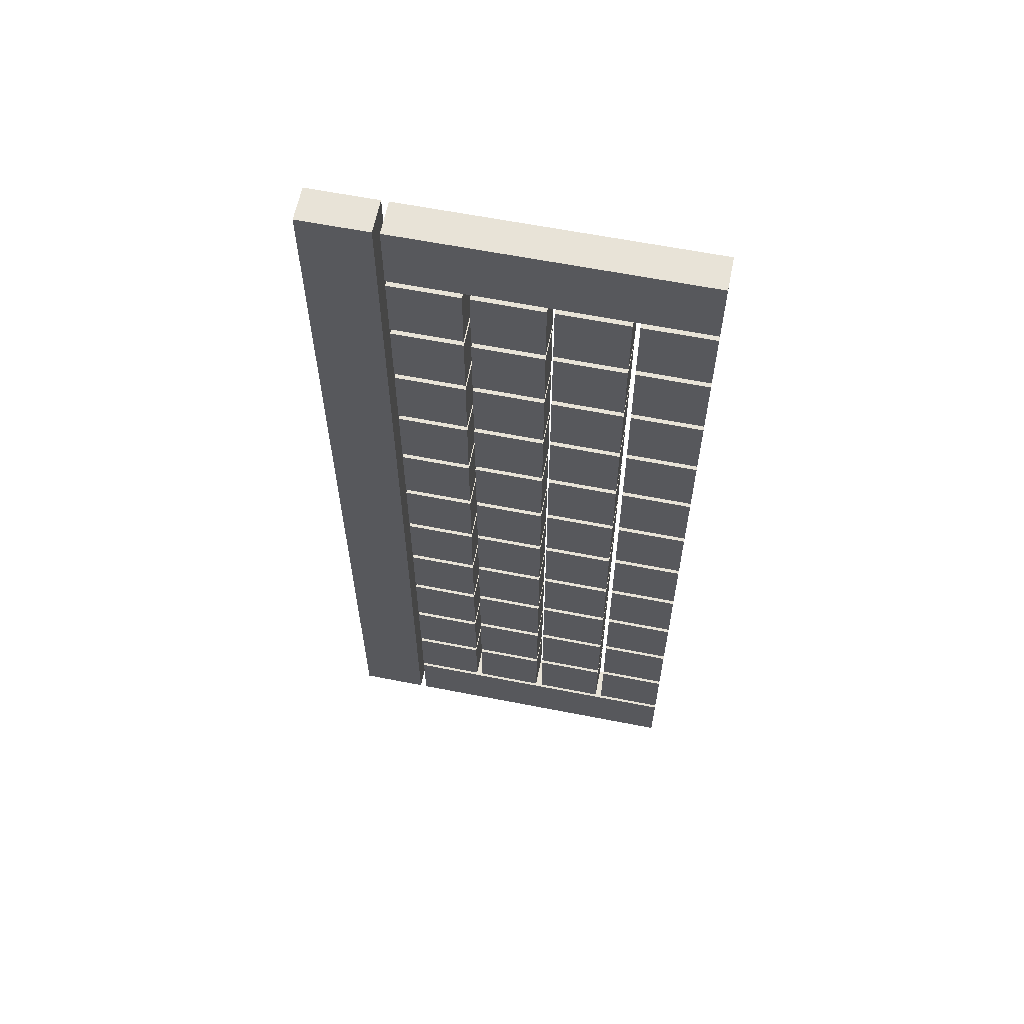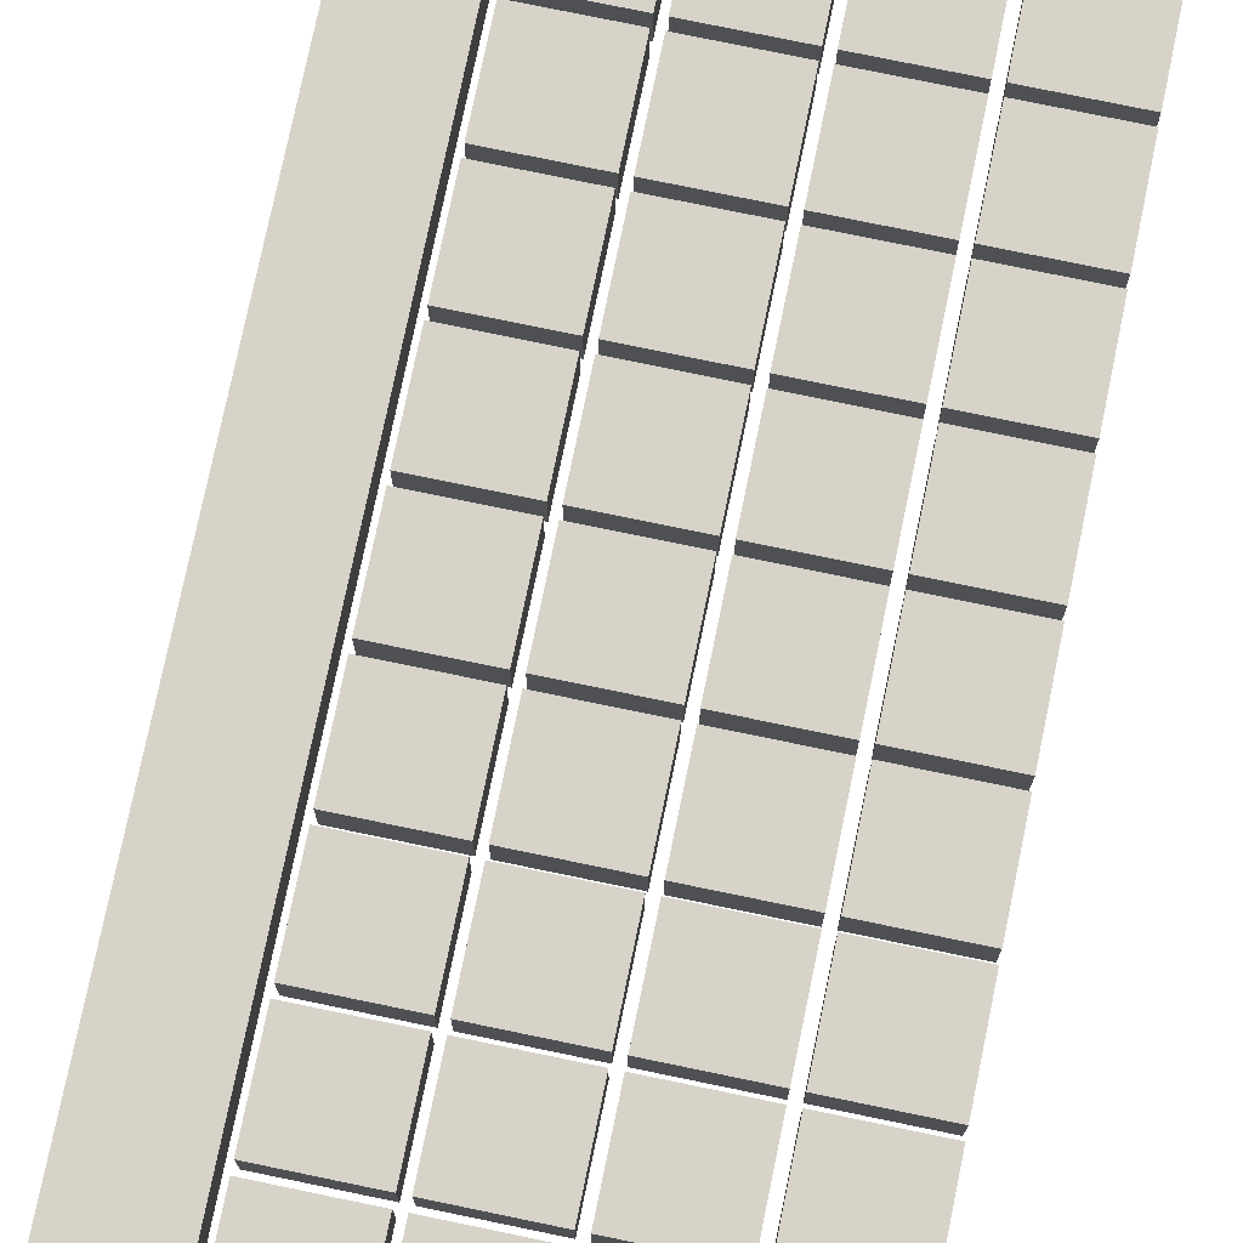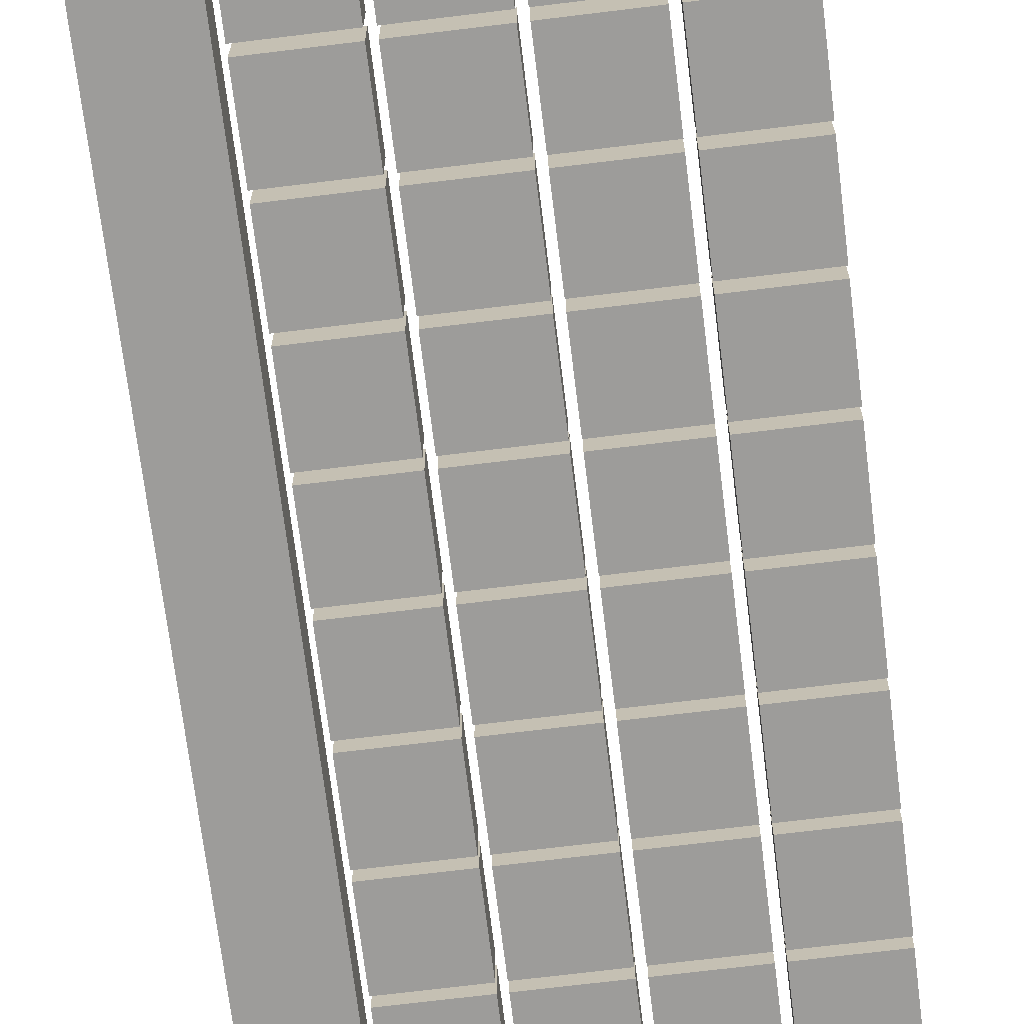
<metadata>
{"format":"obj","ext":"obj","renderer":"f3d","projection":"perspective","resolution":1024,"background":"white","views":[{"elev":61.9,"azim":-168.7,"up":"+Z"},{"elev":76.4,"azim":-168.3,"up":"+Y"},{"elev":-70.1,"azim":-173.0,"up":"+Y"}]}
</metadata>
<code>
o Mesh.046_ButtonDash
v 1.2 -0.5 -9.8
v 1.2 -0.5 -7.8
v 1.2 0.5 -7.8
v 1.2 0.5 -9.8
v 3.2 -0.5 -9.8
v 3.2 0.5 -9.8
v 3.2 0.5 -7.8
v 3.2 -0.5 -7.8
f 1 2 3
f 1 3 4
f 5 1 4
f 5 4 6
f 6 7 8
f 6 8 5
f 2 8 7
f 2 7 3
f 2 1 5
f 2 5 8
f 7 6 4
f 7 4 3
o Mesh.045_ButtonEnter
v 3.2 0.5 -12.2
v 3.2 0.5 -14.2
v -5.4 0.5 -14.2
v -5.4 0.5 -12.2
v -5.4 -0.5 -14.2
v -5.4 -0.5 -12.2
v 3.2 -0.5 -14.2
v 3.2 -0.5 -12.2
f 9 10 11
f 9 11 12
f 13 14 12
f 13 12 11
f 11 10 15
f 11 15 13
f 10 9 16
f 10 16 15
f 9 12 14
f 9 14 16
f 14 13 15
f 14 15 16
o Mesh.044_ButtonComma
v 1.2 -0.5 -5.4
v 1.2 -0.5 -3.4
v 1.2 0.5 -3.4
v 1.2 0.5 -5.4
v 3.2 -0.5 -5.4
v 3.2 0.5 -5.4
v 3.2 0.5 -3.4
v 3.2 -0.5 -3.4
f 17 18 19
f 17 19 20
f 21 17 20
f 21 20 22
f 22 23 24
f 22 24 21
f 23 19 18
f 23 18 24
f 18 17 21
f 18 21 24
f 23 22 20
f 23 20 19
o Mesh.043_ButtonZ
v -3.2 -0.5 -1
v -3.2 -0.5 1
v -3.2 0.5 1
v -3.2 0.5 -1
v -1.2 -0.5 -1
v -1.2 0.5 -1
v -1.2 0.5 1
v -1.2 -0.5 1
f 25 26 27
f 25 27 28
f 29 25 28
f 29 28 30
f 30 31 32
f 30 32 29
f 31 27 26
f 31 26 32
f 26 25 29
f 26 29 32
f 31 30 28
f 31 28 27
o Mesh.042_ButtonCaps
v 3.2 0.5 14.2
v 3.2 0.5 12.2
v -5.4 0.5 12.2
v -5.4 0.5 14.2
v -5.4 -0.5 12.2
v -5.4 -0.5 14.2
v 3.2 -0.5 12.2
v 3.2 -0.5 14.2
f 33 34 35
f 33 35 36
f 37 38 36
f 37 36 35
f 35 34 39
f 35 39 37
f 34 33 40
f 34 40 39
f 33 36 38
f 33 38 40
f 38 37 39
f 38 39 40
o Mesh.041_Button8
v -5.4 -0.5 -5.4
v -5.4 -0.5 -3.4
v -5.4 0.5 -3.4
v -5.4 0.5 -5.4
v -3.4 -0.5 -5.4
v -3.4 0.5 -5.4
v -3.4 0.5 -3.4
v -3.4 -0.5 -3.4
f 41 42 43
f 41 43 44
f 45 41 44
f 45 44 46
f 46 47 48
f 46 48 45
f 47 43 42
f 47 42 48
f 42 41 45
f 42 45 48
f 47 46 44
f 47 44 43
o Mesh.040_Button9
v -5.4 -0.5 -7.6
v -5.4 -0.5 -5.6
v -5.4 0.5 -5.6
v -5.4 0.5 -7.6
v -3.4 -0.5 -7.6
v -3.4 0.5 -7.6
v -3.4 0.5 -5.6
v -3.4 -0.5 -5.6
f 49 50 51
f 49 51 52
f 53 49 52
f 53 52 54
f 54 55 56
f 54 56 53
f 55 51 50
f 55 50 56
f 50 49 53
f 50 53 56
f 55 54 52
f 55 52 51
o Mesh.039_Button4
v -5.4 -0.5 3.4
v -5.4 -0.5 5.4
v -5.4 0.5 5.4
v -5.4 0.5 3.4
v -3.4 -0.5 3.4
v -3.4 0.5 3.4
v -3.4 0.5 5.4
v -3.4 -0.5 5.4
f 57 58 59
f 57 59 60
f 61 57 60
f 61 60 62
f 62 63 64
f 62 64 61
f 63 59 58
f 63 58 64
f 58 57 61
f 58 61 64
f 63 62 60
f 63 60 59
o Mesh.038_Button5
v -5.4 -0.5 1.2
v -5.4 -0.5 3.2
v -5.4 0.5 3.2
v -5.4 0.5 1.2
v -3.4 -0.5 1.2
v -3.4 0.5 1.2
v -3.4 0.5 3.2
v -3.4 -0.5 3.2
f 65 66 67
f 65 67 68
f 69 65 68
f 69 68 70
f 70 71 72
f 70 72 69
f 71 67 66
f 71 66 72
f 66 65 69
f 66 69 72
f 71 70 68
f 71 68 67
o Mesh.037_Button6
v -5.4 -0.5 -1
v -5.4 -0.5 1
v -5.4 0.5 1
v -5.4 0.5 -1
v -3.4 -0.5 -1
v -3.4 0.5 -1
v -3.4 0.5 1
v -3.4 -0.5 1
f 73 74 75
f 73 75 76
f 77 73 76
f 77 76 78
f 78 79 80
f 78 80 77
f 79 75 74
f 79 74 80
f 74 73 77
f 74 77 80
f 79 78 76
f 79 76 75
o Mesh.036_Button7
v -5.4 -0.5 -3.2
v -5.4 -0.5 -1.2
v -5.4 0.5 -1.2
v -5.4 0.5 -3.2
v -3.4 -0.5 -3.2
v -3.4 0.5 -3.2
v -3.4 0.5 -1.2
v -3.4 -0.5 -1.2
f 81 82 83
f 81 83 84
f 85 81 84
f 85 84 86
f 86 87 88
f 86 88 85
f 87 83 82
f 87 82 88
f 82 81 85
f 82 85 88
f 87 86 84
f 87 84 83
o Mesh.035_Button0
v -5.4 -0.5 -9.8
v -5.4 -0.5 -7.8
v -5.4 0.5 -7.8
v -5.4 0.5 -9.8
v -3.4 -0.5 -9.8
v -3.4 0.5 -9.8
v -3.4 0.5 -7.8
v -3.4 -0.5 -7.8
f 89 90 91
f 89 91 92
f 93 89 92
f 93 92 94
f 94 95 96
f 94 96 93
f 90 96 95
f 90 95 91
f 90 89 93
f 90 93 96
f 95 94 92
f 95 92 91
o Mesh.034_Button1
v -5.4 -0.5 10
v -5.4 -0.5 12
v -5.4 0.5 12
v -5.4 0.5 10
v -3.4 -0.5 10
v -3.4 0.5 10
v -3.4 0.5 12
v -3.4 -0.5 12
f 97 98 99
f 97 99 100
f 101 97 100
f 101 100 102
f 102 103 104
f 102 104 101
f 103 99 98
f 103 98 104
f 98 97 101
f 98 101 104
f 103 102 100
f 103 100 99
o Mesh.033_Button2
v -5.4 -0.5 7.8
v -5.4 -0.5 9.8
v -5.4 0.5 9.8
v -5.4 0.5 7.8
v -3.4 -0.5 7.8
v -3.4 0.5 7.8
v -3.4 0.5 9.8
v -3.4 -0.5 9.8
f 105 106 107
f 105 107 108
f 109 105 108
f 109 108 110
f 110 111 112
f 110 112 109
f 111 107 106
f 111 106 112
f 106 105 109
f 106 109 112
f 111 110 108
f 111 108 107
o Mesh.032_Button3
v -5.4 -0.5 5.6
v -5.4 -0.5 7.6
v -5.4 0.5 7.6
v -5.4 0.5 5.6
v -3.4 -0.5 5.6
v -3.4 0.5 5.6
v -3.4 0.5 7.6
v -3.4 -0.5 7.6
f 113 114 115
f 113 115 116
f 117 113 116
f 117 116 118
f 118 119 120
f 118 120 117
f 119 115 114
f 119 114 120
f 114 113 117
f 114 117 120
f 119 118 116
f 119 116 115
o Mesh.031_ButtonAe
v -1 -0.5 -12
v -1 -0.5 -10
v -1 0.5 -10
v -1 0.5 -12
v 1 -0.5 -12
v 1 0.5 -12
v 1 0.5 -10
v 1 -0.5 -10
f 121 122 123
f 121 123 124
f 125 121 124
f 125 124 126
f 126 127 128
f 126 128 125
f 122 128 127
f 122 127 123
f 122 121 125
f 122 125 128
f 127 126 124
f 127 124 123
o Mesh.030_ButtonUe
v -3.2 -0.5 -12
v -3.2 -0.5 -10
v -3.2 0.5 -10
v -3.2 0.5 -12
v -1.2 -0.5 -12
v -1.2 0.5 -12
v -1.2 0.5 -10
v -1.2 -0.5 -10
f 129 130 131
f 129 131 132
f 133 129 132
f 133 132 134
f 134 135 136
f 134 136 133
f 130 136 135
f 130 135 131
f 130 129 133
f 130 133 136
f 135 134 132
f 135 132 131
o Mesh.029_ButtonX
v 1.2 -0.5 7.8
v 1.2 -0.5 9.8
v 1.2 0.5 9.8
v 1.2 0.5 7.8
v 3.2 -0.5 7.8
v 3.2 0.5 7.8
v 3.2 0.5 9.8
v 3.2 -0.5 9.8
f 137 138 139
f 137 139 140
f 141 137 140
f 141 140 142
f 142 143 144
f 142 144 141
f 143 139 138
f 143 138 144
f 138 137 141
f 138 141 144
f 143 142 140
f 143 140 139
o Mesh.028_ButtonY
v 1.2 -0.5 10
v 1.2 -0.5 12
v 1.2 0.5 12
v 1.2 0.5 10
v 3.2 -0.5 10
v 3.2 0.5 10
v 3.2 0.5 12
v 3.2 -0.5 12
f 145 146 147
f 145 147 148
f 149 145 148
f 149 148 150
f 150 151 152
f 150 152 149
f 151 147 146
f 151 146 152
f 146 145 149
f 146 149 152
f 151 150 148
f 151 148 147
o Mesh.027_ButtonW
v -3.2 -0.5 7.8
v -3.2 -0.5 9.8
v -3.2 0.5 9.8
v -3.2 0.5 7.8
v -1.2 -0.5 7.8
v -1.2 0.5 7.8
v -1.2 0.5 9.8
v -1.2 -0.5 9.8
f 153 154 155
f 153 155 156
f 157 153 156
f 157 156 158
f 158 159 160
f 158 160 157
f 159 155 154
f 159 154 160
f 154 153 157
f 154 157 160
f 159 158 156
f 159 156 155
o Mesh.026_ButtonT
v -3.2 -0.5 1.2
v -3.2 -0.5 3.2
v -3.2 0.5 3.2
v -3.2 0.5 1.2
v -1.2 -0.5 1.2
v -1.2 0.5 1.2
v -1.2 0.5 3.2
v -1.2 -0.5 3.2
f 161 162 163
f 161 163 164
f 165 161 164
f 165 164 166
f 166 167 168
f 166 168 165
f 167 163 162
f 167 162 168
f 162 161 165
f 162 165 168
f 167 166 164
f 167 164 163
o Mesh.025_ButtonU
v -3.2 -0.5 -3.2
v -3.2 -0.5 -1.2
v -3.2 0.5 -1.2
v -3.2 0.5 -3.2
v -1.2 -0.5 -3.2
v -1.2 0.5 -3.2
v -1.2 0.5 -1.2
v -1.2 -0.5 -1.2
f 169 170 171
f 169 171 172
f 173 169 172
f 173 172 174
f 174 175 176
f 174 176 173
f 175 171 170
f 175 170 176
f 170 169 173
f 170 173 176
f 175 174 172
f 175 172 171
o Mesh.024_ButtonV
v 1.2 -0.5 3.4
v 1.2 -0.5 5.4
v 1.2 0.5 5.4
v 1.2 0.5 3.4
v 3.2 -0.5 3.4
v 3.2 0.5 3.4
v 3.2 0.5 5.4
v 3.2 -0.5 5.4
f 177 178 179
f 177 179 180
f 181 177 180
f 181 180 182
f 182 183 184
f 182 184 181
f 183 179 178
f 183 178 184
f 178 177 181
f 178 181 184
f 183 182 180
f 183 180 179
o Mesh.023_ButtonSlash
v 1.2 -0.5 -12
v 1.2 -0.5 -10
v 1.2 0.5 -10
v 1.2 0.5 -12
v 3.2 -0.5 -12
v 3.2 0.5 -12
v 3.2 0.5 -10
v 3.2 -0.5 -10
f 185 186 187
f 185 187 188
f 189 185 188
f 189 188 190
f 190 191 192
f 190 192 189
f 186 192 191
f 186 191 187
f 186 185 189
f 186 189 192
f 191 190 188
f 191 188 187
o Mesh.022_ButtonP
v -3.2 -0.5 -9.8
v -3.2 -0.5 -7.8
v -3.2 0.5 -7.8
v -3.2 0.5 -9.8
v -1.2 -0.5 -9.8
v -1.2 0.5 -9.8
v -1.2 0.5 -7.8
v -1.2 -0.5 -7.8
f 193 194 195
f 193 195 196
f 197 193 196
f 197 196 198
f 198 199 200
f 198 200 197
f 194 200 199
f 194 199 195
f 194 193 197
f 194 197 200
f 199 198 196
f 199 196 195
o Mesh.021_ButtonQ
v -3.2 -0.5 10
v -3.2 -0.5 12
v -3.2 0.5 12
v -3.2 0.5 10
v -1.2 -0.5 10
v -1.2 0.5 10
v -1.2 0.5 12
v -1.2 -0.5 12
f 201 202 203
f 201 203 204
f 205 201 204
f 205 204 206
f 206 207 208
f 206 208 205
f 202 208 207
f 202 207 203
f 202 201 205
f 202 205 208
f 207 206 204
f 207 204 203
o Mesh.020_ButtonR
v -3.2 -0.5 3.4
v -3.2 -0.5 5.4
v -3.2 0.5 5.4
v -3.2 0.5 3.4
v -1.2 -0.5 3.4
v -1.2 0.5 3.4
v -1.2 0.5 5.4
v -1.2 -0.5 5.4
f 209 210 211
f 209 211 212
f 213 209 212
f 213 212 214
f 214 215 216
f 214 216 213
f 215 211 210
f 215 210 216
f 210 209 213
f 210 213 216
f 215 214 212
f 215 212 211
o Mesh.019_ButtonS
v -1 -0.5 7.8
v -1 -0.5 9.8
v -1 0.5 9.8
v -1 0.5 7.8
v 1 -0.5 7.8
v 1 0.5 7.8
v 1 0.5 9.8
v 1 -0.5 9.8
f 217 218 219
f 217 219 220
f 221 217 220
f 221 220 222
f 222 223 224
f 222 224 221
f 223 219 218
f 223 218 224
f 218 217 221
f 218 221 224
f 223 222 220
f 223 220 219
o Mesh.018_ButtonL
v -1 -0.5 -7.6
v -1 -0.5 -5.6
v -1 0.5 -5.6
v -1 0.5 -7.6
v 1 -0.5 -7.6
v 1 0.5 -7.6
v 1 0.5 -5.6
v 1 -0.5 -5.6
f 225 226 227
f 225 227 228
f 229 225 228
f 229 228 230
f 230 231 232
f 230 232 229
f 231 227 226
f 231 226 232
f 226 225 229
f 226 229 232
f 231 230 228
f 231 228 227
o Mesh.017_ButtonM
v 1.2 -0.5 -3.2
v 1.2 -0.5 -1.2
v 1.2 0.5 -1.2
v 1.2 0.5 -3.2
v 3.2 -0.5 -3.2
v 3.2 0.5 -3.2
v 3.2 0.5 -1.2
v 3.2 -0.5 -1.2
f 233 234 235
f 233 235 236
f 237 233 236
f 237 236 238
f 238 239 240
f 238 240 237
f 239 235 234
f 239 234 240
f 234 233 237
f 234 237 240
f 239 238 236
f 239 236 235
o Mesh.016_ButtonN
v 1.2 -0.5 -1
v 1.2 -0.5 1
v 1.2 0.5 1
v 1.2 0.5 -1
v 3.2 -0.5 -1
v 3.2 0.5 -1
v 3.2 0.5 1
v 3.2 -0.5 1
f 241 242 243
f 241 243 244
f 245 241 244
f 245 244 246
f 246 247 248
f 246 248 245
f 247 243 242
f 247 242 248
f 242 241 245
f 242 245 248
f 247 246 244
f 247 244 243
o Mesh.015_ButtonOe
v -1 -0.5 -9.8
v -1 -0.5 -7.8
v -1 0.5 -7.8
v -1 0.5 -9.8
v 1 -0.5 -9.8
v 1 0.5 -9.8
v 1 0.5 -7.8
v 1 -0.5 -7.8
f 249 250 251
f 249 251 252
f 253 249 252
f 253 252 254
f 254 255 256
f 254 256 253
f 250 256 255
f 250 255 251
f 250 249 253
f 250 253 256
f 255 254 252
f 255 252 251
o Mesh.014_ButtonH
v -1 -0.5 -1
v -1 -0.5 1
v -1 0.5 1
v -1 0.5 -1
v 1 -0.5 -1
v 1 0.5 -1
v 1 0.5 1
v 1 -0.5 1
f 257 258 259
f 257 259 260
f 261 257 260
f 261 260 262
f 262 263 264
f 262 264 261
f 263 259 258
f 263 258 264
f 258 257 261
f 258 261 264
f 263 262 260
f 263 260 259
o Mesh.013_ButtonI
v -3.2 -0.5 -5.4
v -3.2 -0.5 -3.4
v -3.2 0.5 -3.4
v -3.2 0.5 -5.4
v -1.2 -0.5 -5.4
v -1.2 0.5 -5.4
v -1.2 0.5 -3.4
v -1.2 -0.5 -3.4
f 265 266 267
f 265 267 268
f 269 265 268
f 269 268 270
f 270 271 272
f 270 272 269
f 271 267 266
f 271 266 272
f 266 265 269
f 266 269 272
f 271 270 268
f 271 268 267
o Mesh.012_ButtonJ
v -1 -0.5 -3.2
v -1 -0.5 -1.2
v -1 0.5 -1.2
v -1 0.5 -3.2
v 1 -0.5 -3.2
v 1 0.5 -3.2
v 1 0.5 -1.2
v 1 -0.5 -1.2
f 273 274 275
f 273 275 276
f 277 273 276
f 277 276 278
f 278 279 280
f 278 280 277
f 279 275 274
f 279 274 280
f 274 273 277
f 274 277 280
f 279 278 276
f 279 276 275
o Mesh.011_ButtonK
v -1 -0.5 -5.4
v -1 -0.5 -3.4
v -1 0.5 -3.4
v -1 0.5 -5.4
v 1 -0.5 -5.4
v 1 0.5 -5.4
v 1 0.5 -3.4
v 1 -0.5 -3.4
f 281 282 283
f 281 283 284
f 285 281 284
f 285 284 286
f 286 287 288
f 286 288 285
f 287 283 282
f 287 282 288
f 282 281 285
f 282 285 288
f 287 286 284
f 287 284 283
o Mesh.010_ButtonD
v -1 -0.5 5.6
v -1 -0.5 7.6
v -1 0.5 7.6
v -1 0.5 5.6
v 1 -0.5 5.6
v 1 0.5 5.6
v 1 0.5 7.6
v 1 -0.5 7.6
f 289 290 291
f 289 291 292
f 293 289 292
f 293 292 294
f 294 295 296
f 294 296 293
f 295 291 290
f 295 290 296
f 290 289 293
f 290 293 296
f 295 294 292
f 295 292 291
o Mesh.009_ButtonE
v -3.2 -0.5 5.6
v -3.2 -0.5 7.6
v -3.2 0.5 7.6
v -3.2 0.5 5.6
v -1.2 -0.5 5.6
v -1.2 0.5 5.6
v -1.2 0.5 7.6
v -1.2 -0.5 7.6
f 297 298 299
f 297 299 300
f 301 297 300
f 301 300 302
f 302 303 304
f 302 304 301
f 303 299 298
f 303 298 304
f 298 297 301
f 298 301 304
f 303 302 300
f 303 300 299
o Mesh.008_ButtonF
v -1 -0.5 3.4
v -1 -0.5 5.4
v -1 0.5 5.4
v -1 0.5 3.4
v 1 -0.5 3.4
v 1 0.5 3.4
v 1 0.5 5.4
v 1 -0.5 5.4
f 305 306 307
f 305 307 308
f 309 305 308
f 309 308 310
f 310 311 312
f 310 312 309
f 311 307 306
f 311 306 312
f 306 305 309
f 306 309 312
f 311 310 308
f 311 308 307
o Mesh.007_ButtonG
v -1 -0.5 1.2
v -1 -0.5 3.2
v -1 0.5 3.2
v -1 0.5 1.2
v 1 -0.5 1.2
v 1 0.5 1.2
v 1 0.5 3.2
v 1 -0.5 3.2
f 313 314 315
f 313 315 316
f 317 313 316
f 317 316 318
f 318 319 320
f 318 320 317
f 319 315 314
f 319 314 320
f 314 313 317
f 314 317 320
f 319 318 316
f 319 316 315
o Mesh.006_ButtonA
v -1 -0.5 10
v -1 -0.5 12
v -1 0.5 12
v -1 0.5 10
v 1 -0.5 10
v 1 0.5 10
v 1 0.5 12
v 1 -0.5 12
f 321 322 323
f 321 323 324
f 325 321 324
f 325 324 326
f 326 327 328
f 326 328 325
f 327 323 322
f 327 322 328
f 322 321 325
f 322 325 328
f 327 326 324
f 327 324 323
o Mesh.005_ButtonB
v 1.2 -0.5 1.2
v 1.2 -0.5 3.2
v 1.2 0.5 3.2
v 1.2 0.5 1.2
v 3.2 -0.5 1.2
v 3.2 0.5 1.2
v 3.2 0.5 3.2
v 3.2 -0.5 3.2
f 329 330 331
f 329 331 332
f 333 329 332
f 333 332 334
f 334 335 336
f 334 336 333
f 335 331 330
f 335 330 336
f 330 329 333
f 330 333 336
f 335 334 332
f 335 332 331
o Mesh.004_ButtonC
v 1.2 -0.5 5.6
v 1.2 -0.5 7.6
v 1.2 0.5 7.6
v 1.2 0.5 5.6
v 3.2 -0.5 5.6
v 3.2 0.5 5.6
v 3.2 0.5 7.6
v 3.2 -0.5 7.6
f 337 338 339
f 337 339 340
f 341 337 340
f 341 340 342
f 342 343 344
f 342 344 341
f 343 339 338
f 343 338 344
f 338 337 341
f 338 341 344
f 343 342 340
f 343 340 339
o Mesh.003_ButtonSz
v -5.4 -0.5 -12
v -5.4 -0.5 -10
v -5.4 0.5 -10
v -5.4 0.5 -12
v -3.4 -0.5 -12
v -3.4 0.5 -12
v -3.4 0.5 -10
v -3.4 -0.5 -10
f 345 346 347
f 345 347 348
f 349 345 348
f 349 348 350
f 350 351 352
f 350 352 349
f 346 352 351
f 346 351 347
f 346 345 349
f 346 349 352
f 351 350 348
f 351 348 347
o Mesh.002_ButtonDot
v 1.2 -0.5 -7.6
v 1.2 -0.5 -5.6
v 1.2 0.5 -5.6
v 1.2 0.5 -7.6
v 3.2 -0.5 -7.6
v 3.2 0.5 -7.6
v 3.2 0.5 -5.6
v 3.2 -0.5 -5.6
f 353 354 355
f 353 355 356
f 357 353 356
f 357 356 358
f 358 359 360
f 358 360 357
f 359 355 354
f 359 354 360
f 354 353 357
f 354 357 360
f 359 358 356
f 359 356 355
o Mesh.001_ButtonO
v -3.2 -0.5 -7.6
v -3.2 -0.5 -5.6
v -3.2 0.5 -5.6
v -3.2 0.5 -7.6
v -1.2 -0.5 -7.6
v -1.2 0.5 -7.6
v -1.2 0.5 -5.6
v -1.2 -0.5 -5.6
f 361 362 363
f 361 363 364
f 365 361 364
f 365 364 366
f 366 367 368
f 366 368 365
f 367 363 362
f 367 362 368
f 362 361 365
f 362 365 368
f 367 366 364
f 367 364 363
o Mesh_ButtonSpace
v 5.4 0.5 14.2
v 5.4 0.5 -14.2
v 3.4 0.5 -14.2
v 3.4 0.5 14.2
v 3.4 -0.5 -14.2
v 3.4 -0.5 14.2
v 5.4 -0.5 -14.2
v 5.4 -0.5 14.2
f 369 370 371
f 369 371 372
f 373 374 372
f 373 372 371
f 371 370 375
f 371 375 373
f 370 369 376
f 370 376 375
f 369 372 374
f 369 374 376
f 374 373 375
f 374 375 376

</code>
